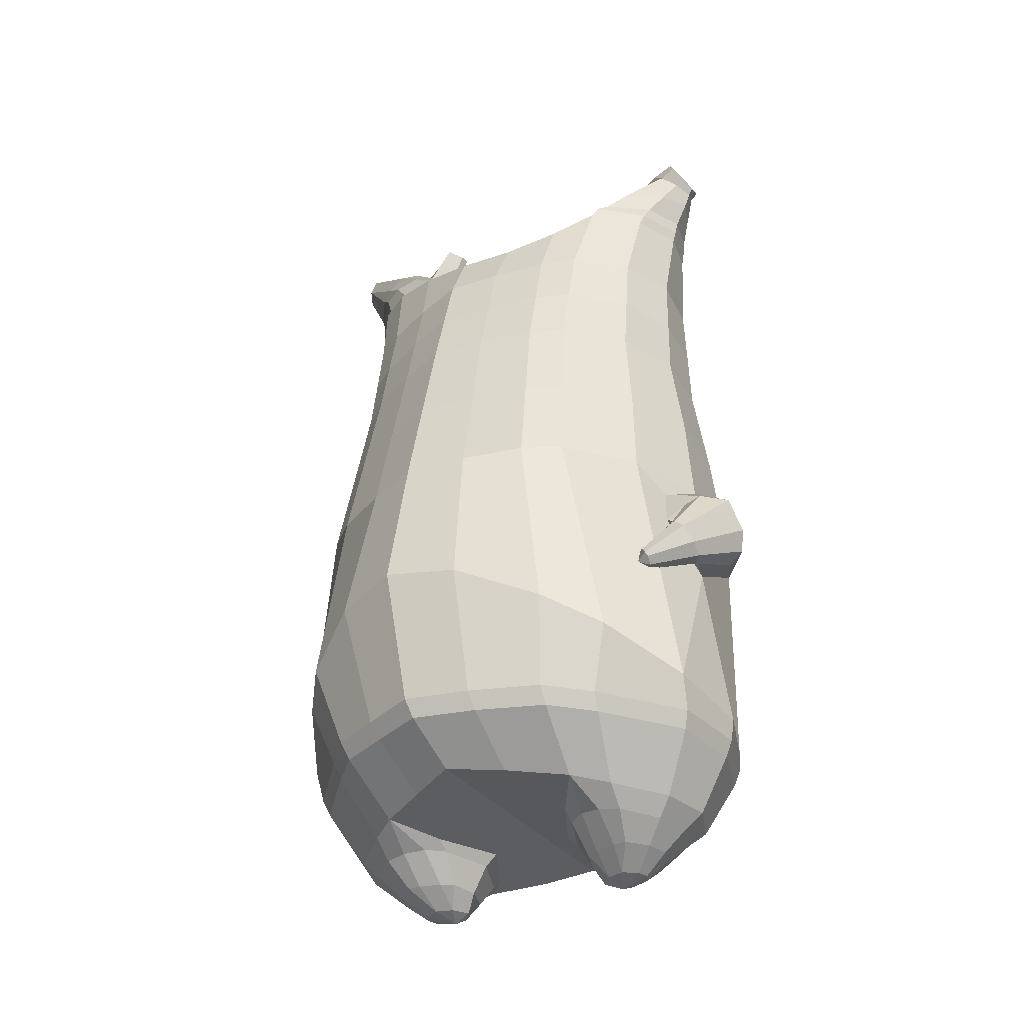
<metadata>
{"format":"obj","ext":"obj","renderer":"f3d","projection":"perspective","resolution":1024,"background":"white","views":[{"elev":-34.4,"azim":-142.7,"up":"+Y"}]}
</metadata>
<code>
o korok
v 0.02283 -0.7262 0.2706
v 0 0.8235 0.2949
v -0.1981 -0.7562 0.2472
v -0.2624 0.8285 0.2479
v -0.269 -0.7662 0.2257
v -0.3535 0.8835 0.195
v -0.3652 -0.7762 0.1744
v -0.4417 0.8735 0.1021
v -0.421 -0.7762 0.07423
v -0.4797 0.8635 0
v -0.4086 -0.7762 -0.04308
v -0.4417 0.8735 -0.1021
v -0.3314 -0.7662 -0.1583
v -0.3535 0.8835 -0.195
v -0.2688 -0.7562 -0.2282
v -0.2624 0.8285 -0.2479
v -0.03296 -0.7262 -0.3697
v -0 0.8235 -0.2949
v 0 0.7091 0.3428
v -0.245 0.7091 0.2795
v -0.3242 0.7091 0.2424
v -0.4152 0.7091 0.1312
v -0.4494 0.7091 0
v -0.4152 0.7091 -0.1312
v -0.3242 0.7091 -0.2424
v -0.245 0.7091 -0.2795
v -0 0.7091 -0.3428
v 8.3e-05 0.4499 0.4
v -0.2444 0.4499 0.3303
v -0.3171 0.4499 0.2864
v -0.4142 0.4499 0.155
v -0.4483 0.4499 0
v -0.4142 0.4499 -0.155
v -0.317 0.4499 -0.2864
v -0.2444 0.4499 -0.3303
v 0.000102 0.4499 -0.405
v 0.000833 0.03232 0.465
v -0.265 0.03232 0.3802
v -0.3439 0.03232 0.3269
v -0.4966 0.03021 0.00118
v -0.3508 0.03232 -0.35
v -0.272 0.03232 -0.4055
v 0.000573 0.03232 -0.495
v -0.1397 -0.7762 0.1586
v -0.09508 -0.7712 0.004599
v -0.1843 -0.7762 -0.1282
v 0.02806 -0.4417 0.4705
v -0.2276 -0.5217 0.4115
v -0.3058 -0.5417 0.3752
v -0.5144 -0.5667 0.08029
v -0.4327 -0.4667 -0.3172
v -0.3425 -0.4167 -0.434
v -0.02153 -0.3167 -0.5811
v 0.02635 -0.6266 0.3823
v -0.2113 -0.6266 0.3778
v -0.2861 -0.6316 0.3487
v -0.4149 -0.6416 0.2359
v -0.487 -0.6516 0.08482
v -0.4866 -0.6516 -0.08461
v -0.3786 -0.6516 -0.2691
v -0.305 -0.6516 -0.3625
v -0.03568 -0.6516 -0.4915
v 0.02744 -0.5792 0.4178
v -0.2175 -0.5892 0.399
v -0.2945 -0.5942 0.3662
v -0.4262 -0.6042 0.2439
v -0.5043 -0.6142 0.08414
v -0.5021 -0.6142 -0.09708
v -0.3862 -0.6142 -0.2909
v -0.3088 -0.6142 -0.3875
v -0.03284 -0.6142 -0.5173
v -0.2585 -0.8562 0.1347
v -0.3056 -0.8562 0.0998
v -0.3298 -0.8562 0.05307
v -0.323 -0.8562 0.000893
v -0.2907 -0.8562 -0.04803
v -0.1818 -0.8562 -0.0385
v -0.1596 -0.8562 0.08825
v -0.1533 -0.8562 0.02196
v -0.2605 -0.8962 0.08044
v -0.2754 -0.8962 0.05884
v -0.2687 -0.8962 0.03343
v -0.2415 -0.8962 0.008083
v -0.1722 -0.8962 0.04065
v -0.2697 -0.8076 0.1858
v -0.3207 -0.8076 -0.1104
v -0.3705 -0.8125 -0.02465
v -0.3795 -0.8125 0.06184
v -0.1808 -0.7962 -0.09878
v -0.342 -0.8125 0.1364
v -0.1434 -0.7962 0.1314
v -0.1213 -0.7962 0.009658
v -0.1851 -0.8562 0.1076
v -0.2297 -0.8562 0.1289
v -0.2124 -0.8562 -0.04785
v -0.2617 -0.8562 -0.05239
v -0.1911 -0.8962 0.07773
v -0.2174 -0.8962 0.09064
v -0.2088 -0.9112 0.05713
v -0.2027 -0.8962 0.01227
v -0.2227 -0.8022 0.1907
v -0.1786 -0.7962 0.1684
v -0.2259 -0.7962 -0.1228
v -0.2752 -0.8022 -0.1277
v -0.09069 -0.7412 0.2585
v -0.1362 0.8085 0.2807
v -0.1226 0.7091 0.3162
v -0.1221 0.4499 0.3726
v -0.1345 0.03232 0.4264
v -0.1036 -0.4817 0.4425
v -0.09728 -0.6266 0.3797
v -0.09994 -0.5842 0.4082
v -0.1508 -0.7412 -0.3083
v -0.1362 0.8085 -0.2807
v -0.1226 0.7091 -0.3162
v -0.1221 0.4499 -0.3726
v -0.136 0.03232 -0.4558
v -0.1803 -0.3417 -0.5362
v -0.1669 -0.6516 -0.4372
v -0.1666 -0.6142 -0.4627
v -0.4959 -0.2034 0.01333
v -0.5159 -0.1929 -0.04681
v -0.6127 -0.05963 -0.03898
v -0.5172 -0.1279 -0.1079
v -0.5373 -0.08668 -0.1179
v -0.5967 -0.1603 0.03472
v -0.5675 -0.1927 0.02553
v -0.501 -0.1631 -0.115
v -0.5154 -0.146 -0.1483
v -0.5131 -0.2064 -0.09081
v -0.5686 -0.1882 -0.1785
v -0.5733 -0.2451 -0.125
v -0.5464 -0.2425 -0.09662
v -0.449 -0.2312 -0.1777
v -0.4566 -0.2244 -0.1941
v -0.4553 -0.2483 -0.1706
v -0.4796 -0.2417 -0.2089
v -0.4791 -0.2654 -0.1868
v -0.467 -0.2639 -0.1719
v -0.4534 -0.2546 -0.2003
v -0.5684 -0.06067 -0.09769
v -0.5387 -0.1589 -0.1692
v -0.4732 -0.2312 -0.2099
v -0.4819 -0.0339 0.1051
v -0.6144 -0.1166 0.01604
v -0.579 -0.2241 -0.1533
v -0.4856 -0.2538 -0.2059
v -0.4899 -0.1358 0.148
v -0.1095 -0.3236 0.45
v 0.02099 -0.2355 0.483
v -0.4253 -0.556 0.2516
v -0.4613 0.02745 0.1915
v -0.4971 -0.1183 -0.1344
v -0.4771 -0.02117 -0.1009
v -0.4538 0.03644 -0.1878
v -0.5132 -0.5379 -0.1243
v 0.2618 -0.7562 0.1784
v 0.2474 0.866 0.261
v 0.327 -0.7662 0.1279
v 0.3386 0.8735 0.215
v 0.4028 -0.7762 0.03894
v 0.4293 0.876 0.1194
v 0.421 -0.7762 -0.07423
v 0.4614 0.866 -0
v 0.3693 -0.7762 -0.1801
v 0.2648 -0.7662 -0.2546
v 0.3386 0.8735 -0.215
v 0.1912 -0.7562 -0.2962
v 0.2474 0.866 -0.261
v 0.2452 0.7091 0.2795
v 0.3246 0.7091 0.2424
v 0.4157 0.7091 0.1312
v 0.45 0.7091 -0
v 0.4157 0.7091 -0.1312
v 0.3246 0.7091 -0.2424
v 0.2452 0.7091 -0.2795
v 0.2452 0.4499 0.3303
v 0.3182 0.4499 0.2864
v 0.4157 0.4499 0.155
v 0.45 0.4499 -0
v 0.4157 0.4499 -0.155
v 0.3182 0.4499 -0.2864
v 0.2452 0.4499 -0.3303
v 0.2761 0.03232 0.3746
v 0.3565 0.03232 0.3197
v 0.5066 0.02959 -4e-06
v 0.35 0.03232 -0.3566
v 0.2693 0.03232 -0.4095
v 0.182 -0.7762 0.1075
v 0.09203 -0.7712 -0.02433
v 0.1375 -0.7762 -0.1774
v 0.3114 -0.5217 0.3528
v 0.3924 -0.5417 0.2845
v 0.5155 -0.5667 -0.08029
v 0.3557 -0.4667 -0.403
v 0.2821 -0.4167 -0.4762
v 0.3005 -0.6266 0.3116
v 0.3768 -0.6316 0.248
v 0.4695 -0.6416 0.08651
v 0.4871 -0.6516 -0.08482
v 0.433 -0.6516 -0.2379
v 0.2845 -0.6516 -0.3672
v 0.207 -0.6516 -0.4262
v 0.3079 -0.5892 0.3344
v 0.386 -0.5942 0.2685
v 0.4814 -0.6042 0.09913
v 0.5048 -0.6142 -0.08414
v 0.449 -0.6142 -0.2461
v 0.2946 -0.6142 -0.3838
v 0.217 -0.6142 -0.4457
v 0.289 -0.8562 0.03818
v 0.3213 -0.8562 -0.01074
v 0.3281 -0.8562 -0.06292
v 0.3039 -0.8562 -0.1096
v 0.2568 -0.8562 -0.1446
v 0.158 -0.8562 -0.09783
v 0.1801 -0.8562 0.02836
v 0.1516 -0.8562 -0.03181
v 0.2723 -0.8962 -0.01349
v 0.2789 -0.8962 -0.0389
v 0.264 -0.8962 -0.0605
v 0.2297 -0.8962 -0.07501
v 0.1757 -0.8962 -0.02071
v 0.3167 -0.8076 0.0835
v 0.2659 -0.8076 -0.2106
v 0.3397 -0.8125 -0.1499
v 0.3777 -0.8125 -0.07168
v 0.1408 -0.7962 -0.1505
v 0.3681 -0.8125 0.01121
v 0.178 -0.7962 0.07834
v 0.1181 -0.7962 -0.02938
v 0.2107 -0.8562 0.03779
v 0.2599 -0.8562 0.04254
v 0.1835 -0.8562 -0.1172
v 0.228 -0.8562 -0.1387
v 0.2062 -0.8962 0.007669
v 0.2353 -0.8962 0.01081
v 0.2158 -0.9112 -0.01774
v 0.1947 -0.8962 -0.05779
v 0.2723 -0.8022 0.1086
v 0.2231 -0.7962 0.1024
v 0.1758 -0.7962 -0.1876
v 0.2198 -0.8022 -0.2091
v 0.1402 -0.7412 0.2353
v 0.1362 0.8535 0.2807
v 0.1226 0.7091 0.3162
v 0.1226 0.4499 0.3726
v 0.1365 0.03232 0.4264
v 0.1669 -0.4817 0.4228
v 0.1596 -0.6266 0.358
v 0.1638 -0.5842 0.387
v 0.07992 -0.7412 -0.3337
v 0.1362 0.8535 -0.2807
v 0.1226 0.7091 -0.3162
v 0.1226 0.4499 -0.3726
v 0.135 0.03232 -0.4567
v 0.1324 -0.3417 -0.5503
v 0.09003 -0.6516 -0.4593
v 0.09722 -0.6142 -0.4821
v 0.5022 -0.2026 -0.01642
v 0.5086 -0.2068 0.02996
v 0.6204 -0.07521 0.0337
v 0.5563 -0.1919 -0.04509
v 0.5872 -0.1577 -0.05509
v 0.5456 -0.1144 0.116
v 0.519 -0.1545 0.1059
v 0.6197 -0.2481 0.101
v 0.6551 -0.2272 0.0967
v 0.5766 -0.2325 0.1215
v 0.653 -0.1541 0.1228
v 0.5819 -0.1543 0.1472
v 0.5612 -0.1898 0.142
v 0.6438 -0.2438 0.2079
v 0.6601 -0.2336 0.206
v 0.6281 -0.2352 0.2156
v 0.6603 -0.2027 0.2156
v 0.6294 -0.2031 0.2252
v 0.6193 -0.2195 0.2233
v 0.6499 -0.2247 0.2339
v 0.6106 -0.1183 -0.03105
v 0.663 -0.1925 0.1072
v 0.6675 -0.2114 0.2106
v 0.4832 -0.02361 0.1036
v 0.5794 -0.0855 0.09698
v 0.6146 -0.1443 0.1389
v 0.6507 -0.1946 0.2212
v 0.4893 -0.121 0.1395
v 0.1609 -0.3236 0.4345
v 0.4774 -0.5537 0.1252
v 0.4645 0.0344 0.1901
v 0.5148 -0.132 -0.1447
v 0.4965 -0.03132 -0.1051
v 0.4691 0.02967 -0.1915
v 0.4666 -0.5398 -0.2544
v -0.2036 0.8835 -0.1131
v -0.1386 0.8835 0
v -0.2036 0.8835 0.1131
v 0.05122 0.8835 0.197
v -0.01378 0.8835 0.09849
v -0.06378 0.8835 0
v -0.01378 0.8835 -0.09849
v 0.05122 0.8835 -0.197
v -0.4618 0.9235 0.08368
v -0.3735 0.9335 0.1531
v -0.4949 0.9135 0
v -0.4618 0.9235 -0.08368
v -0.3735 0.9335 -0.1531
v -0.2986 0.9335 0.08655
v -0.2986 0.9335 -0.08655
v -0.2586 0.9335 0
v -0.4931 0.9705 0.05951
v -0.4067 0.9857 0.11
v -0.5235 0.9651 0
v -0.4931 0.9705 -0.05951
v -0.4067 0.9857 -0.11
v -0.3469 0.9963 0.05498
v -0.3469 0.9963 -0.05498
v -0.315 1.002 0
v 0.3861 0.9835 0.1629
v 0.3277 0.9835 0.1879
v 0.4642 0.9835 0.08817
v 0.4916 0.9835 0
v 0.4642 0.9835 -0.08817
v 0.3861 0.9835 -0.1629
v 0.3277 0.9835 -0.1879
v 0.2591 0.9835 -0.1915
v 0.2591 0.9835 0.1915
v 0.2015 0.9835 -0.1418
v 0.2015 0.9835 0.1418
v 0.1727 0.9835 0.07092
v 0.1547 0.9835 0
v 0.1727 0.9835 -0.07092
v 0.4556 1.06 0.1018
v 0.4225 1.075 0.1174
v 0.4898 1.039 0.06613
v 0.5153 1.032 0
v 0.4898 1.039 -0.06613
v 0.4556 1.06 -0.1018
v 0.4225 1.075 -0.1174
v 0.3751 1.097 -0.1197
v 0.3751 1.097 0.1197
v 0.3425 1.113 -0.08864
v 0.3425 1.113 0.08864
v 0.5729 1.204 0.03311
v 0.5949 1.19 0
v 0.5729 1.204 -0.03311
v 0.5572 1.235 0.03065
v 0.5409 1.244 0
v 0.5572 1.235 -0.03065
v -0.3635 0.9085 -0.1836
v -0.2586 0.9085 -0.1018
v -0.2586 0.9085 0.1018
v -0.3635 0.9085 0.1836
v -0.4518 0.8985 0.09521
v -0.4878 0.8885 0
v -0.1986 0.9085 0
v -0.4518 0.8985 -0.09521
v 0.1102 0.9085 0.1549
v 0.07219 0.9085 0.08421
v 0.3477 0.9085 0.1935
v 0.1872 0.9085 -0.2208
v 0.2716 0.9085 -0.2231
v 0.04844 0.9085 0
v 0.07219 0.9085 -0.08421
v 0.3477 0.9085 -0.1935
v 0.4293 0.876 -0.1194
v 0.1102 0.9085 -0.1549
v 0.2716 0.9085 0.2231
v 0.1872 0.9085 0.2208
v -0.5216 1.013 0.0369
v -0.4866 1.049 0.05175
v -0.5378 0.9972 0
v -0.5216 1.013 -0.0369
v -0.4866 1.049 -0.05175
v -0.4534 1.082 0.03564
v -0.4534 1.082 -0.03564
v -0.4413 1.094 0
v -0.5397 1.028 0.0369
v -0.5222 1.063 0.05175
v -0.5478 1.011 0
v -0.5397 1.028 -0.0369
v -0.5222 1.063 -0.05175
v -0.5056 1.096 0.03564
v -0.5056 1.096 -0.03564
v -0.4996 1.108 0
v 0.3261 1.12 -0.04427
v 0.2685 1.202 0.03542
v 0.2685 1.202 -0.03542
v 0.3515 1.163 -0.01408
v 0.3515 1.163 0.01408
v 0.291 1.218 0.01276
v 0.291 1.218 -0.01276
v 0.2389 1.182 -0.01129
v 0.2389 1.182 0.01129
v 0.4349 1.19 0
v 0.2769 1.09 0.01219
v 0.2769 1.09 -0.01219
v 0.3261 1.12 0.04425
v 0.297 1.162 -0.03985
v 0.321 1.19 0.01351
v 0.321 1.19 -0.01351
v 0.2969 1.162 0.03984
v 0.2582 1.137 -0.01184
v 0.2582 1.137 0.01184
v 0.000459 0.2411 0.4325
v -0.2549 0.2411 0.3552
v -0.3307 0.2411 0.3065
v -0.4787 0.2385 0.002386
v -0.3338 0.2411 -0.3183
v -0.2581 0.2411 -0.3679
v 0.000349 0.2411 -0.45
v -0.1283 0.2411 0.3995
v -0.129 0.2411 -0.4142
v -0.4415 0.2379 0.1744
v -0.438 0.242 -0.1704
v 0.2605 0.2411 0.3525
v 0.3373 0.2411 0.3031
v 0.4854 0.2377 -0.000358
v 0.3343 0.2411 -0.3214
v 0.2574 0.2411 -0.3698
v 0.1295 0.2411 0.3995
v 0.1289 0.2411 -0.4147
v 0.4447 0.2407 0.1724
v 0.4467 0.2386 -0.1735
v 4.1e-05 0.5795 0.3714
v -0.2447 0.5795 0.3049
v -0.3206 0.5795 0.2644
v -0.4147 0.5795 0.1431
v -0.4489 0.5795 0
v -0.4147 0.5795 -0.1431
v -0.3206 0.5795 -0.2644
v -0.2447 0.5795 -0.3049
v 5.1e-05 0.5795 -0.3739
v -0.1224 0.5795 0.3444
v -0.1223 0.5795 -0.3444
v 0.2452 0.5795 0.3049
v 0.3214 0.5795 0.2644
v 0.4157 0.5795 0.1431
v 0.45 0.5795 -0
v 0.4157 0.5795 -0.1431
v 0.3214 0.5795 -0.2644
v 0.2452 0.5795 -0.3049
v 0.1226 0.5795 0.3444
v 0.1226 0.5795 -0.3444
f 107 106 4 20
f 20 4 6 21
f 21 6 8 22
f 22 8 10 23
f 23 10 12 24
f 24 12 14 25
f 25 14 16 26
f 115 114 18 27
f 435 115 27 433
f 431 25 26 432
f 430 24 25 431
f 429 23 24 430
f 428 22 23 429
f 427 21 22 428
f 426 20 21 427
f 434 107 20 426
f 412 108 29 406
f 406 29 30 407
f 407 30 31 414
f 414 31 32 408
f 408 32 33 415
f 415 33 34 409
f 409 34 35 410
f 413 116 36 411
f 118 117 43 53
f 51 41 42 52
f 156 155 41 51
f 40 144 152
f 48 38 39 49
f 110 149 48
f 76 96 83
f 112 110 48 64
f 64 48 49 65
f 65 49 151 66
f 66 151 50 67
f 67 50 156 68
f 68 156 51 69
f 69 51 52 70
f 120 118 53 71
f 113 119 62 17
f 13 60 61 15
f 11 59 60 13
f 9 58 59 11
f 7 57 58 9
f 5 56 57 7
f 3 55 56 5
f 105 111 55 3
f 119 120 71 62
f 60 69 70 61
f 59 68 69 60
f 58 67 68 59
f 57 66 67 58
f 56 65 66 57
f 55 64 65 56
f 111 112 64 55
f 72 73 80 98
f 95 77 100
f 88 87 75 74
f 85 90 73 72
f 78 93 97
f 92 91 78 79
f 87 86 76 75
f 89 92 79 77
f 90 88 74 73
f 100 84 99
f 94 72 98
f 73 74 81 80
f 103 89 77 95
f 74 75 82 81
f 101 85 72 94
f 75 76 83 82
f 79 78 97 84
f 86 104 96 76
f 77 79 84 100
f 91 102 93 78
f 3 5 85 101
f 98 80 99
f 80 81 99
f 81 82 99
f 82 83 99
f 84 97 99
f 17 1 105 3 44 45 46 15 113
f 7 9 88 90
f 46 45 92 89
f 11 13 86 87
f 45 44 91 92
f 13 15 104 86
f 5 7 90 85
f 9 11 87 88
f 15 46 89 103
f 44 3 102 91
f 97 98 99
f 83 100 99
f 101 102 3
f 103 104 15
f 103 95 96 104
f 83 96 95 100
f 94 98 97 93
f 93 102 101 94
f 54 63 112 111
f 1 54 111 105
f 63 47 110 112
f 47 150 149 110
f 405 28 108 412
f 425 19 107 434
f 19 2 106 107
f 61 70 120 119
f 15 61 119 113
f 70 52 118 120
f 52 42 117 118
f 410 35 116 413
f 432 26 115 435
f 26 16 114 115
f 154 153 125 141
f 121 148 127 122
f 144 40 123 145
f 124 125 153
f 126 127 148
f 122 127 133 130
f 146 131 137 147
f 141 125 129 142
f 125 124 128 129
f 145 123 131 146
f 127 126 132 133
f 124 122 130 128
f 137 143 135 140
f 133 132 138 139
f 128 130 136 134
f 130 133 139 136
f 142 129 135 143
f 129 128 134 135
f 135 134 140
f 138 147 137 140
f 139 138 140
f 134 136 140
f 136 139 140
f 131 142 143 137
f 123 141 142 131
f 40 154 141 123
f 126 145 146 132
f 132 146 147 138
f 151 121 50
f 40 155 154
f 153 121 122 124
f 148 144 145 126
f 48 149 109 38
f 149 150 37 109
f 151 152 144 148 121
f 49 39 152 151
f 121 153 154 155 156
f 50 121 156
f 246 170 158 245
f 170 171 160 158
f 171 172 162 160
f 172 173 164 162
f 173 174 366 164
f 174 175 167 366
f 175 176 169 167
f 254 27 18 253
f 444 433 27 254
f 441 442 176 175
f 440 441 175 174
f 439 440 174 173
f 438 439 173 172
f 437 438 172 171
f 436 437 171 170
f 443 436 170 246
f 421 416 177 247
f 416 417 178 177
f 417 423 179 178
f 423 418 180 179
f 418 424 181 180
f 424 419 182 181
f 419 420 183 182
f 422 411 36 255
f 257 53 43 256
f 195 196 188 187
f 294 195 187 293
f 186 290 283
f 192 193 185 184
f 249 192 288
f 215 222 235
f 251 204 192 249
f 204 205 193 192
f 205 206 289 193
f 206 207 194 289
f 207 208 294 194
f 208 209 195 294
f 209 210 196 195
f 259 71 53 257
f 252 17 62 258
f 166 168 203 202
f 165 166 202 201
f 163 165 201 200
f 161 163 200 199
f 159 161 199 198
f 157 159 198 197
f 244 157 197 250
f 258 62 71 259
f 202 203 210 209
f 201 202 209 208
f 200 201 208 207
f 199 200 207 206
f 198 199 206 205
f 197 198 205 204
f 250 197 204 251
f 211 237 219 212
f 234 239 216
f 227 213 214 226
f 224 211 212 229
f 217 236 232
f 231 218 217 230
f 226 214 215 225
f 228 216 218 231
f 229 212 213 227
f 239 238 223
f 233 237 211
f 212 219 220 213
f 242 234 216 228
f 213 220 221 214
f 240 233 211 224
f 214 221 222 215
f 218 223 236 217
f 225 215 235 243
f 216 239 223 218
f 230 217 232 241
f 157 240 224 159
f 237 238 219
f 219 238 220
f 220 238 221
f 221 238 222
f 223 238 236
f 17 252 168 191 190 189 157 244 1
f 161 229 227 163
f 191 228 231 190
f 165 226 225 166
f 190 231 230 189
f 166 225 243 168
f 159 224 229 161
f 163 227 226 165
f 168 242 228 191
f 189 230 241 157
f 236 238 237
f 222 238 239
f 240 157 241
f 242 168 243
f 242 243 235 234
f 222 239 234 235
f 233 232 236 237
f 232 233 240 241
f 54 250 251 63
f 1 244 250 54
f 63 251 249 47
f 47 249 288 150
f 405 421 247 28
f 425 443 246 19
f 19 246 245 2
f 203 258 259 210
f 168 252 258 203
f 210 259 257 196
f 196 257 256 188
f 420 422 255 183
f 442 444 254 176
f 176 254 253 169
f 292 280 264 291
f 260 261 266 287
f 283 284 262 186
f 263 291 264
f 265 287 266
f 261 269 272 266
f 285 286 276 270
f 280 281 268 264
f 264 268 267 263
f 284 285 270 262
f 266 272 271 265
f 263 267 269 261
f 276 279 274 282
f 272 278 277 271
f 267 273 275 269
f 269 275 278 272
f 281 282 274 268
f 268 274 273 267
f 274 279 273
f 277 279 276 286
f 278 279 277
f 273 279 275
f 275 279 278
f 270 276 282 281
f 262 270 281 280
f 186 262 280 292
f 265 271 285 284
f 271 277 286 285
f 289 194 260
f 186 292 293
f 291 263 261 260
f 287 265 284 283
f 192 184 248 288
f 288 248 37 150
f 289 260 287 283 290
f 193 289 290 185
f 260 294 293 292 291
f 194 294 260
f 302 18 114
f 351 350 307 309
f 359 358 329 330
f 308 310 318 316
f 353 352 308 304
f 355 354 303 305
f 356 351 309 310
f 357 355 305 306
f 354 353 304 303
f 352 356 310 308
f 350 357 306 307
f 314 313 372 373
f 309 307 315 317
f 307 306 314 315
f 305 303 311 313
f 310 309 317 318
f 304 308 316 312
f 306 305 313 314
f 303 304 312 311
f 328 332 386 342
f 360 162 321 319
f 362 361 326 325
f 363 359 330 331
f 364 363 331 332
f 366 365 324 323
f 361 367 328 326
f 367 364 332 328
f 369 368 320 327
f 162 164 322 321
f 368 360 319 320
f 365 362 325 324
f 358 369 327 329
f 164 366 323 322
f 398 343 347
f 325 326 340 339
f 327 320 334 341
f 320 319 333 334
f 326 328 342 340
f 319 321 335 333
f 329 327 341 343
f 321 322 336 335
f 330 329 343 398
f 322 323 337 336
f 323 324 338 337
f 391 392 388 393 394 387
f 324 325 339 338
f 336 337 346 345
f 404 402 387 394
f 337 338 346
f 338 339 346
f 342 386 349
f 339 340 349 346
f 341 334 344 347
f 334 333 344
f 340 342 349
f 333 335 344
f 343 341 347
f 335 336 345 344
f 14 12 357 350
f 297 296 356 352
f 8 6 353 354
f 12 10 355 357
f 296 295 351 356
f 10 8 354 355
f 6 297 352 353
f 295 14 350 351
f 298 245 369 358
f 167 169 362 365
f 158 160 360 368
f 245 158 368 369
f 302 301 364 367
f 253 302 367 361
f 366 167 365
f 301 300 363 364
f 300 299 359 363
f 169 253 361 362
f 160 162 360
f 299 298 358 359
f 376 374 382 384
f 311 312 371 370
f 316 318 377 375
f 317 315 374 376
f 315 314 373 374
f 313 311 370 372
f 318 317 376 377
f 312 316 375 371
f 374 373 381 382
f 372 370 378 380
f 377 376 384 385
f 371 375 383 379
f 373 372 380 381
f 370 371 379 378
f 375 377 385 383
f 379 383 385 384 382 381 380 378
f 401 399 388 392
f 400 390 389 401
f 402 400 391 387
f 403 397 396 404
f 399 403 393 388
f 386 395 348 349
f 398 347 348 395
f 332 331 386
f 389 390 398 395 386
f 396 397 386 331 398
f 331 330 398
f 386 397 403 399
f 393 403 404 394
f 398 390 400 402
f 391 400 401 392
f 389 386 399 401
f 396 398 402 404
f 2 245 298
f 2 298 106
f 298 299 106
f 4 106 297
f 297 6 4
f 296 297 299
f 296 299 300
f 106 299 297
f 296 300 301
f 16 14 295
f 295 296 301
f 302 253 18
f 295 301 114
f 301 302 114
f 114 16 295
f 344 345 346 349 348 347
f 188 256 422 420
f 37 248 421 405
f 256 43 411 422
f 187 188 420 419
f 293 187 419 424
f 186 293 424 418
f 290 186 418 423
f 185 290 423 417
f 184 185 417 416
f 248 184 416 421
f 42 410 413 117
f 37 405 412 109
f 117 413 411 43
f 41 409 410 42
f 155 415 409 41
f 40 408 415 155
f 152 414 408 40
f 39 407 414 152
f 38 406 407 39
f 109 412 406 38
f 183 255 444 442
f 28 247 443 425
f 247 177 436 443
f 177 178 437 436
f 178 179 438 437
f 179 180 439 438
f 180 181 440 439
f 181 182 441 440
f 182 183 442 441
f 255 36 433 444
f 35 432 435 116
f 28 425 434 108
f 108 434 426 29
f 29 426 427 30
f 30 427 428 31
f 31 428 429 32
f 32 429 430 33
f 33 430 431 34
f 34 431 432 35
f 116 435 433 36

</code>
